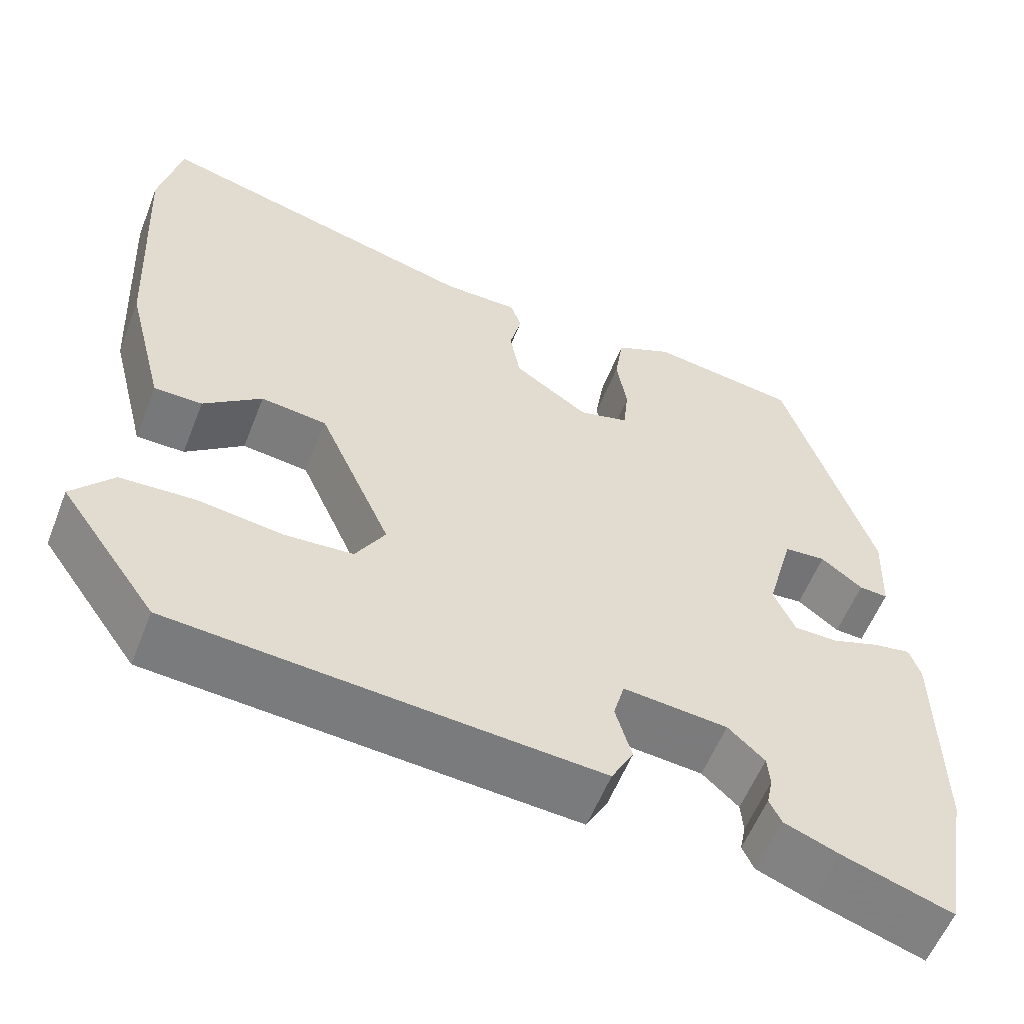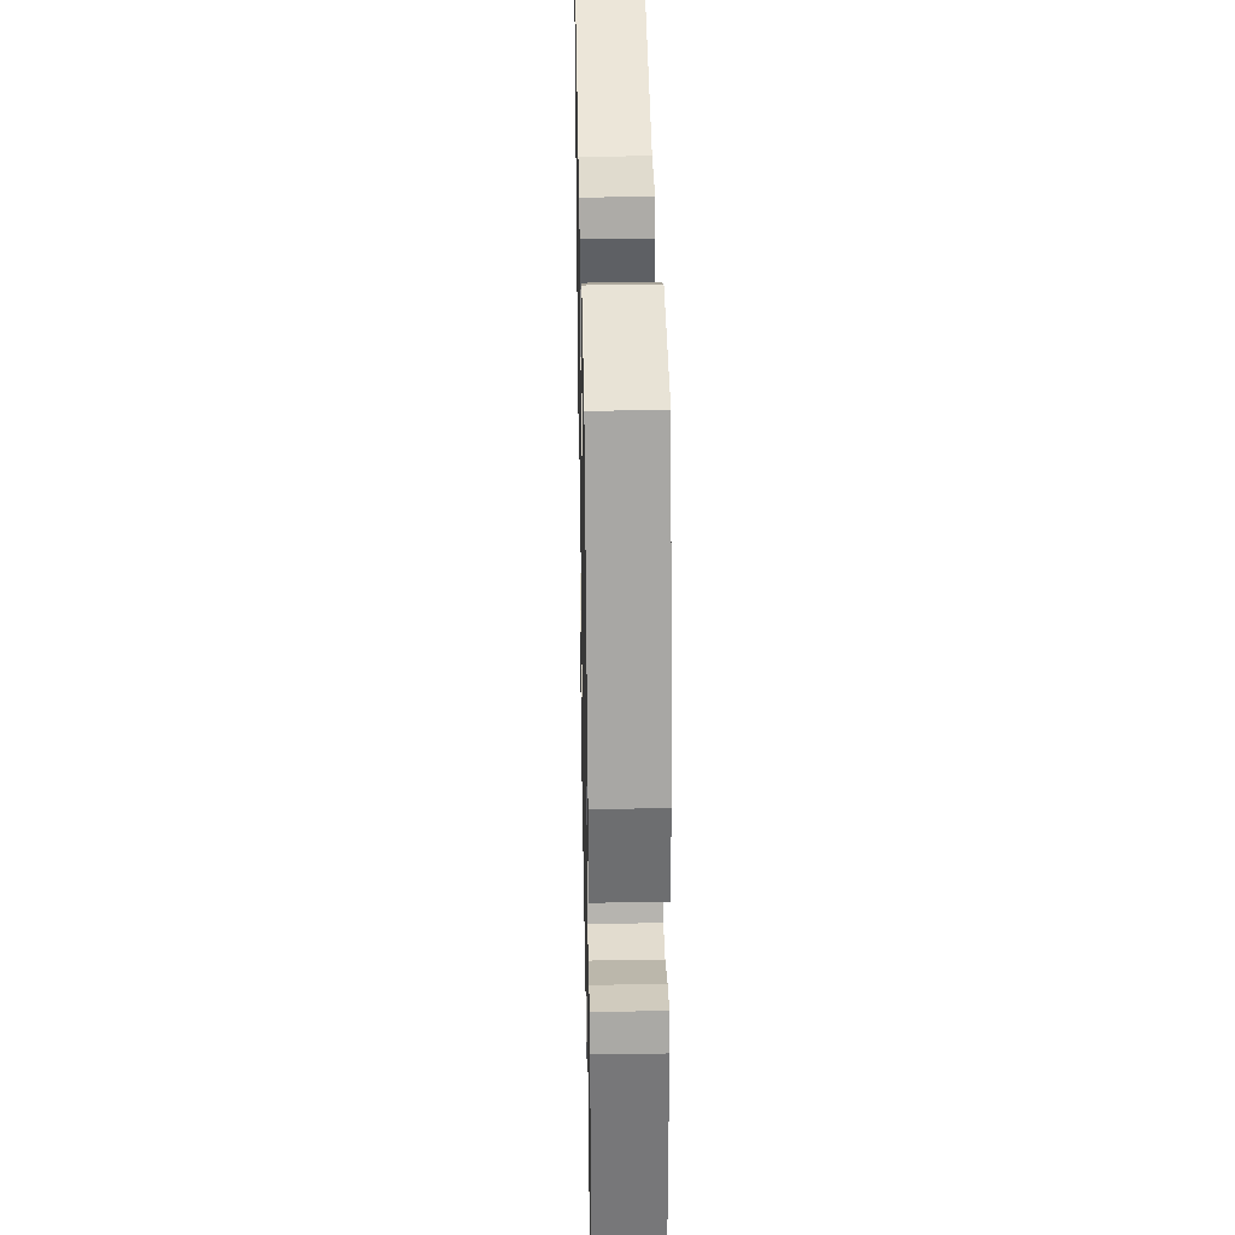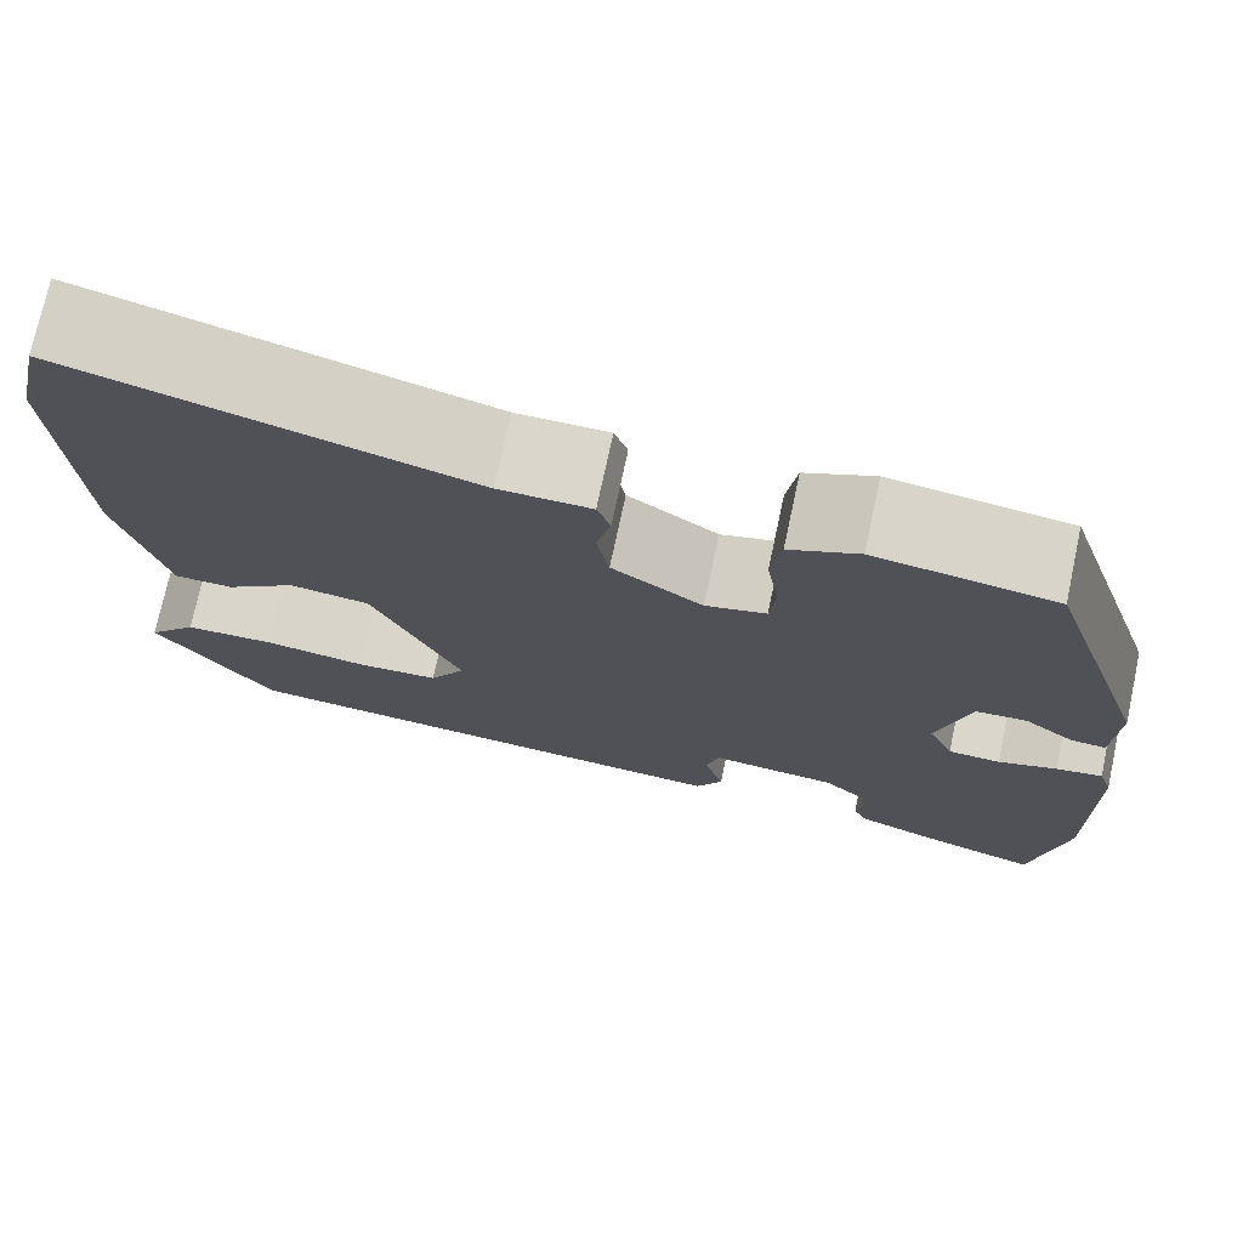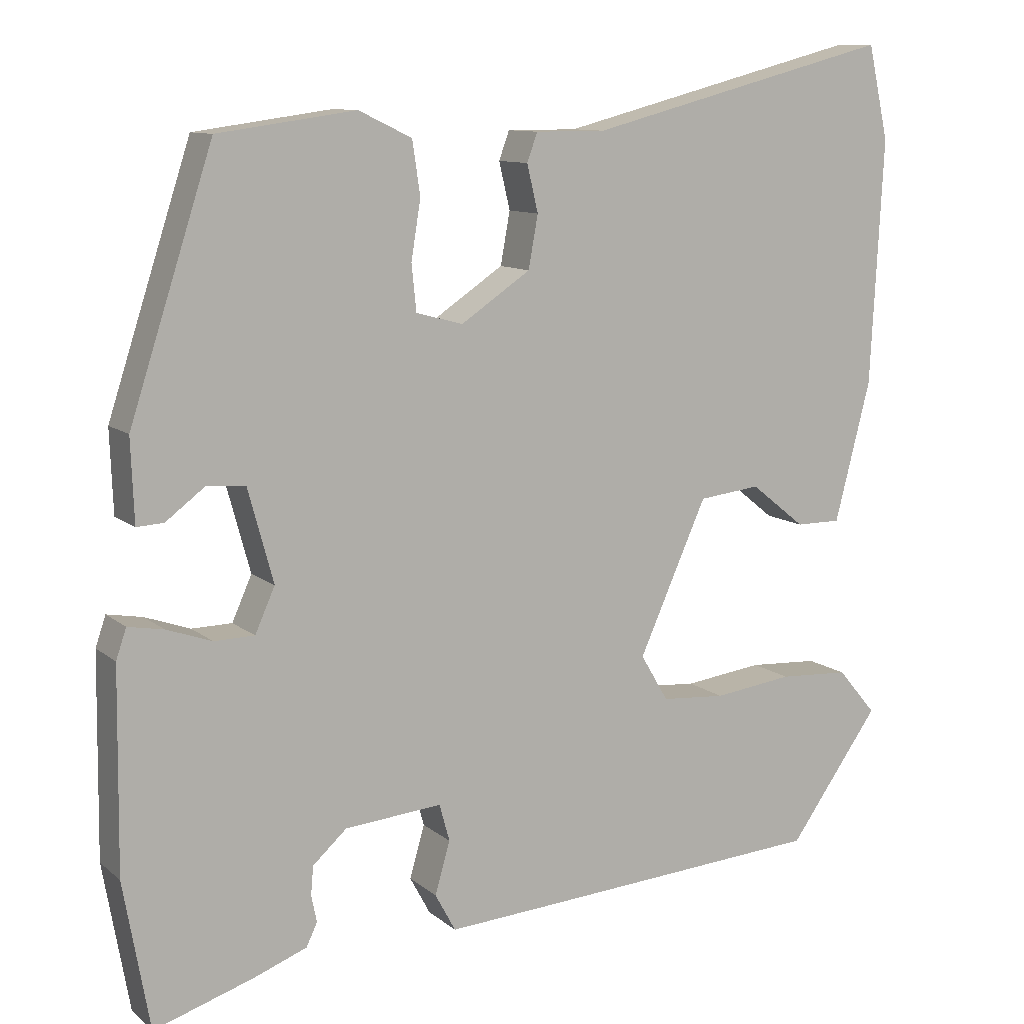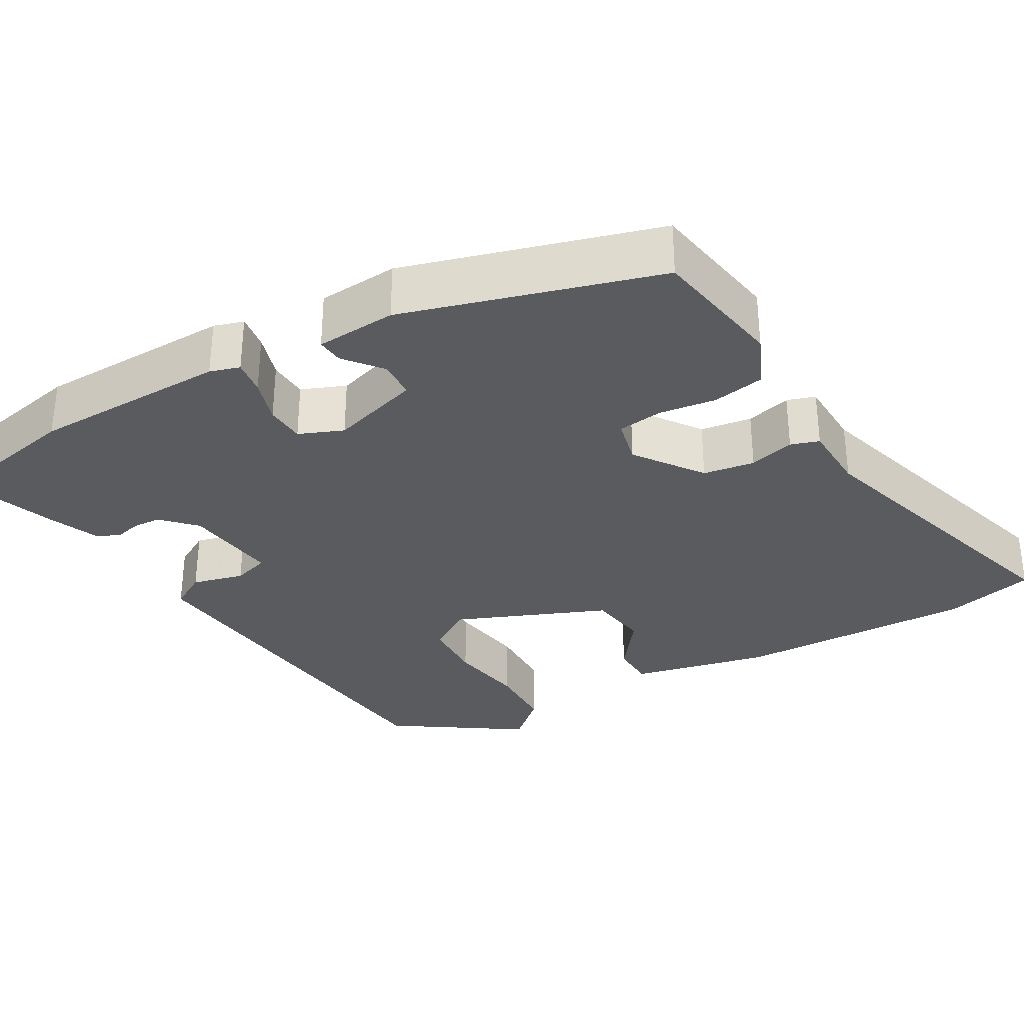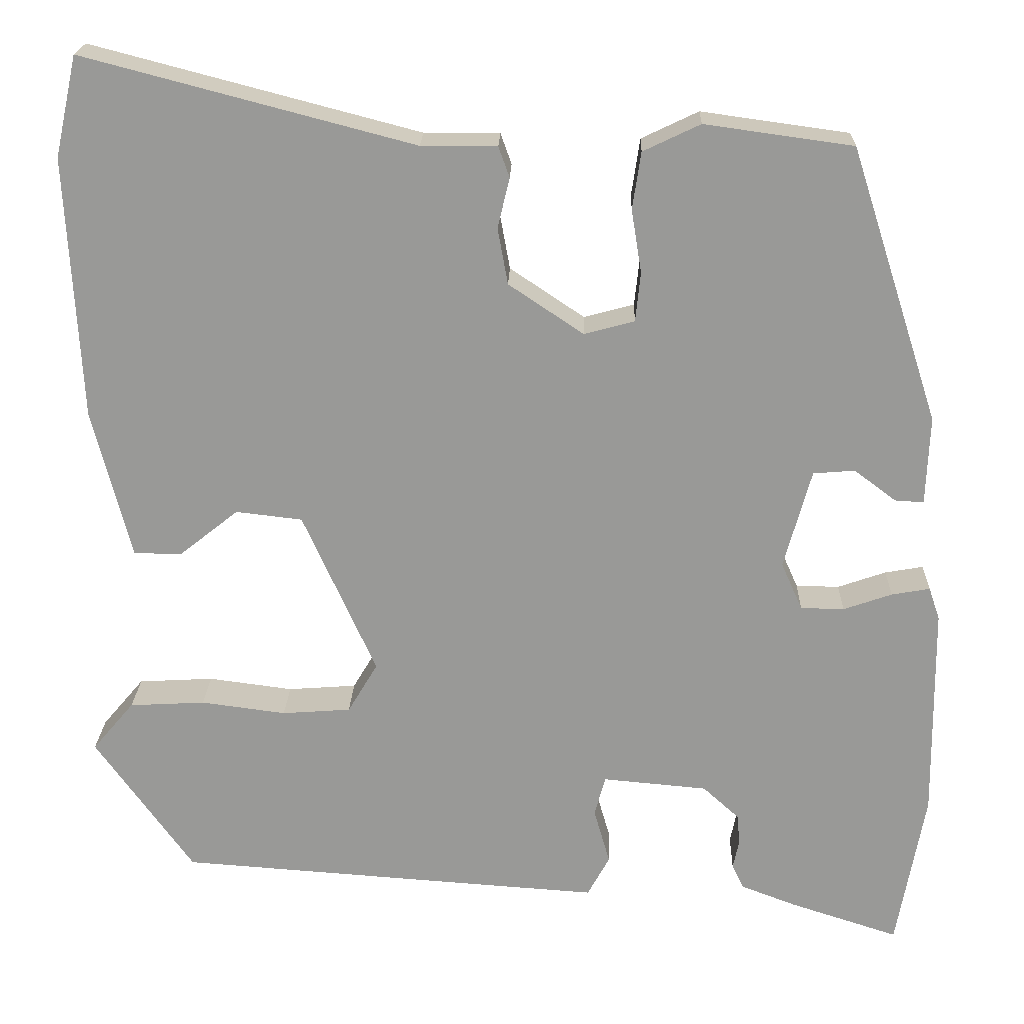
<metadata>
{"format":"obj","ext":"obj","renderer":"f3d","projection":"perspective","resolution":1024,"background":"white","views":[{"elev":-57.3,"azim":158.6,"up":"+Z"},{"elev":33.6,"azim":-91.2,"up":"+Z"},{"elev":74.1,"azim":-167.9,"up":"+Z"},{"elev":10.5,"azim":-28.2,"up":"+Z"},{"elev":-32.2,"azim":-58.4,"up":"+Y"},{"elev":20.9,"azim":-178.2,"up":"+Z"}]}
</metadata>
<code>
v 0.4 0.07 -0.461
v 0.045 0.07 -0.486
v -0.102 0.07 -0.496
v -0.128 0.07 -0.448
v -0.109 0.07 -0.382
v -0.122 0.07 -0.335
v -0.245 0.07 -0.346
v -0.288 0.07 -0.385
v -0.291 0.07 -0.421
v -0.284 0.07 -0.455
v -0.298 0.07 -0.484
v -0.364 0.07 -0.509
v -0.491 0.07 -0.55
v -0.524 0.07 -0.364
v -0.521 0.07 -0.111
v -0.508 0.07 -0.073
v -0.463 0.07 -0.081
v -0.406 0.07 -0.101
v -0.355 0.07 -0.1
v -0.33 0.07 -0.044
v -0.362 0.07 0.073
v -0.411 0.07 0.077
v -0.46 0.07 0.04
v -0.494 0.07 0.038
v -0.498 0.07 0.142
v -0.393 0.07 0.465
v -0.219 0.07 0.489
v -0.152 0.07 0.457
v -0.142 0.07 0.39
v -0.154 0.07 0.316
v -0.148 0.07 0.258
v -0.089 0.07 0.242
v -0.001 0.07 0.301
v 0.011 0.07 0.367
v -0.003 0.07 0.426
v 0.01 0.07 0.462
v 0.099 0.07 0.462
v 0.486 0.07 0.563
v 0.512 0.07 0.445
v 0.496 0.07 0.137
v 0.451 0.07 -0.039
v 0.394 0.07 -0.039
v 0.325 0.07 0.016
v 0.247 0.07 0.007
v 0.161 0.07 -0.185
v 0.196 0.07 -0.244
v 0.277 0.07 -0.25
v 0.377 0.07 -0.237
v 0.466 0.07 -0.242
v 0.515 0.07 -0.3
v 0.4 0 -0.461
v 0.045 0 -0.486
v -0.102 0 -0.496
v -0.128 0 -0.448
v -0.109 0 -0.382
v -0.122 0 -0.335
v -0.245 0 -0.346
v -0.288 0 -0.385
v -0.291 0 -0.421
v -0.284 0 -0.455
v -0.298 0 -0.484
v -0.364 0 -0.509
v -0.491 0 -0.55
v -0.524 0 -0.364
v -0.521 0 -0.111
v -0.508 0 -0.073
v -0.463 0 -0.081
v -0.406 0 -0.101
v -0.355 0 -0.1
v -0.33 0 -0.044
v -0.362 0 0.073
v -0.411 0 0.077
v -0.46 0 0.04
v -0.494 0 0.038
v -0.498 0 0.142
v -0.393 0 0.465
v -0.219 0 0.489
v -0.152 0 0.457
v -0.142 0 0.39
v -0.154 0 0.316
v -0.148 0 0.258
v -0.089 0 0.242
v -0.001 0 0.301
v 0.011 0 0.367
v -0.003 0 0.426
v 0.01 0 0.462
v 0.099 0 0.462
v 0.486 0 0.563
v 0.512 0 0.445
v 0.496 0 0.137
v 0.451 0 -0.039
v 0.394 0 -0.039
v 0.325 0 0.016
v 0.247 0 0.007
v 0.161 0 -0.185
v 0.196 0 -0.244
v 0.277 0 -0.25
v 0.377 0 -0.237
v 0.466 0 -0.242
v 0.515 0 -0.3
f 3 4 5
f 2 3 5
f 1 2 5
f 50 1 5
f 49 50 5
f 48 49 5
f 47 48 5
f 46 47 5 6
f 45 46 6 7
f 44 45 7
f 41 42 43
f 40 41 43
f 39 40 43
f 38 39 43
f 37 38 43
f 37 43 44
f 36 37 44
f 35 36 44
f 34 35 44
f 33 34 44
f 32 33 44 7
f 28 29 30
f 27 28 30
f 26 27 30
f 25 26 30
f 24 25 30
f 23 24 30
f 22 23 30
f 21 22 30 31
f 31 32 7
f 21 31 7
f 20 21 7
f 16 17 18
f 15 16 18
f 14 15 18
f 13 14 18
f 12 13 18
f 11 12 18
f 10 11 18
f 9 10 18
f 8 9 18 19
f 7 8 19 20
f 55 54 53
f 55 53 52
f 55 52 51
f 55 51 100
f 55 100 99
f 55 99 98
f 55 98 97
f 56 55 97 96
f 57 56 96 95
f 57 95 94
f 93 92 91
f 93 91 90
f 93 90 89
f 93 89 88
f 93 88 87
f 94 93 87
f 94 87 86
f 94 86 85
f 94 85 84
f 94 84 83
f 57 94 83 82
f 80 79 78
f 80 78 77
f 80 77 76
f 80 76 75
f 80 75 74
f 80 74 73
f 80 73 72
f 81 80 72 71
f 57 82 81
f 57 81 71
f 57 71 70
f 68 67 66
f 68 66 65
f 68 65 64
f 68 64 63
f 68 63 62
f 68 62 61
f 68 61 60
f 68 60 59
f 69 68 59 58
f 70 69 58 57
f 1 51 52 2
f 2 52 53 3
f 3 53 54 4
f 4 54 55 5
f 5 55 56 6
f 6 56 57 7
f 7 57 58 8
f 8 58 59 9
f 9 59 60 10
f 10 60 61 11
f 11 61 62 12
f 12 62 63 13
f 13 63 64 14
f 14 64 65 15
f 15 65 66 16
f 16 66 67 17
f 17 67 68 18
f 18 68 69 19
f 19 69 70 20
f 20 70 71 21
f 21 71 72 22
f 22 72 73 23
f 23 73 74 24
f 24 74 75 25
f 25 75 76 26
f 26 76 77 27
f 27 77 78 28
f 28 78 79 29
f 29 79 80 30
f 30 80 81 31
f 31 81 82 32
f 32 82 83 33
f 33 83 84 34
f 34 84 85 35
f 35 85 86 36
f 36 86 87 37
f 37 87 88 38
f 38 88 89 39
f 39 89 90 40
f 40 90 91 41
f 41 91 92 42
f 42 92 93 43
f 43 93 94 44
f 44 94 95 45
f 45 95 96 46
f 46 96 97 47
f 47 97 98 48
f 48 98 99 49
f 49 99 100 50
f 50 100 51 1

</code>
